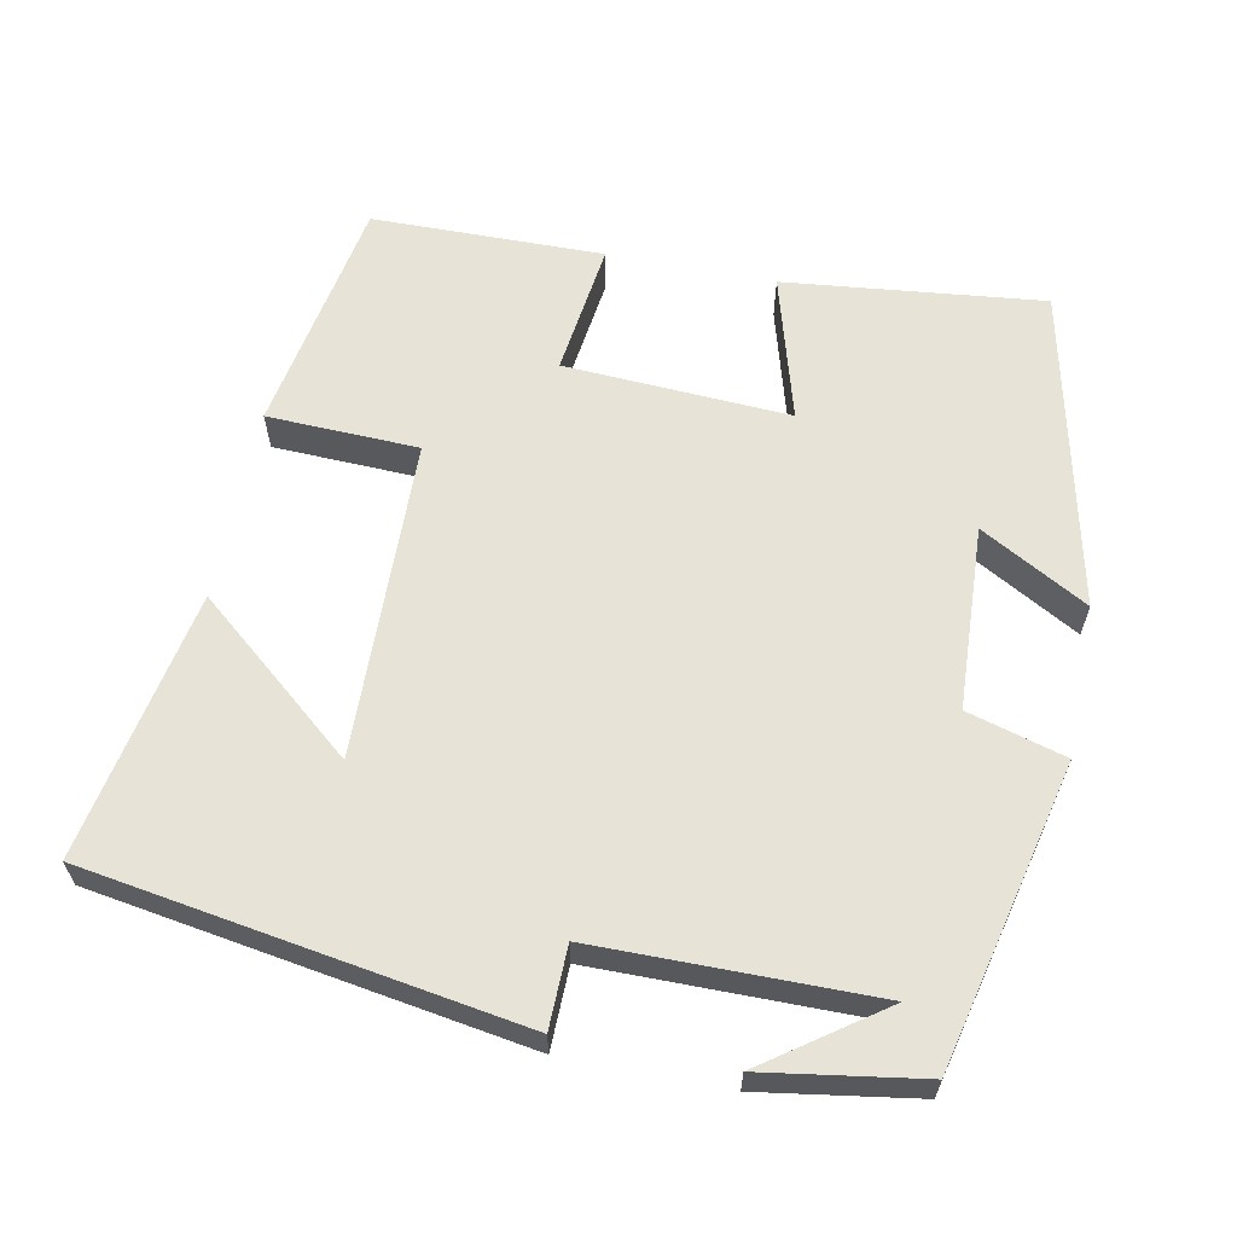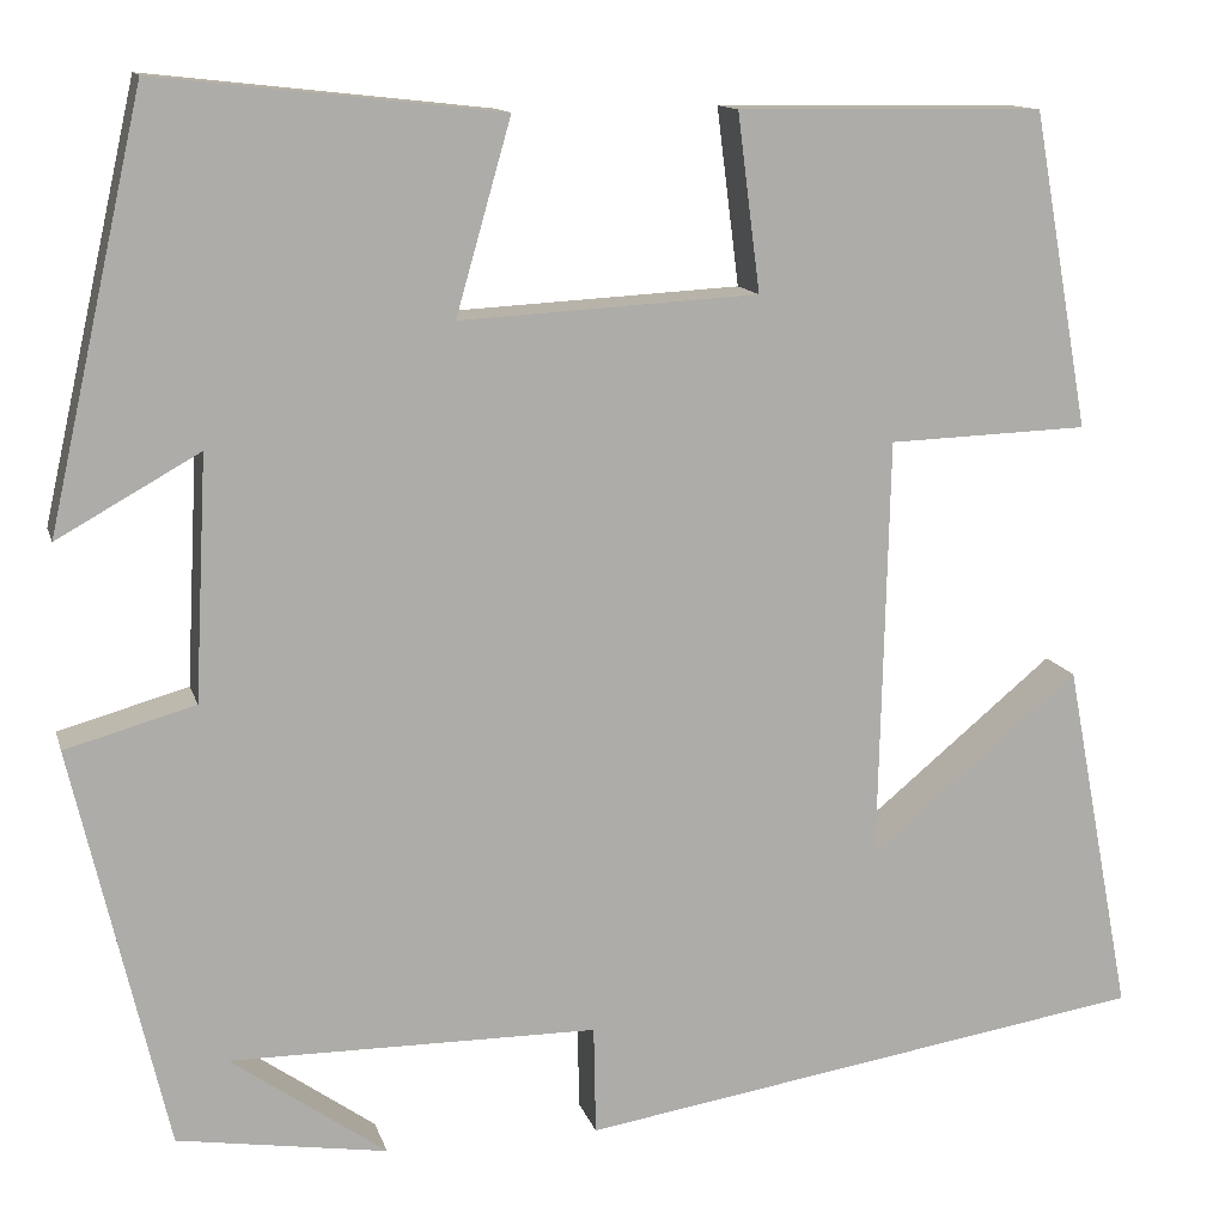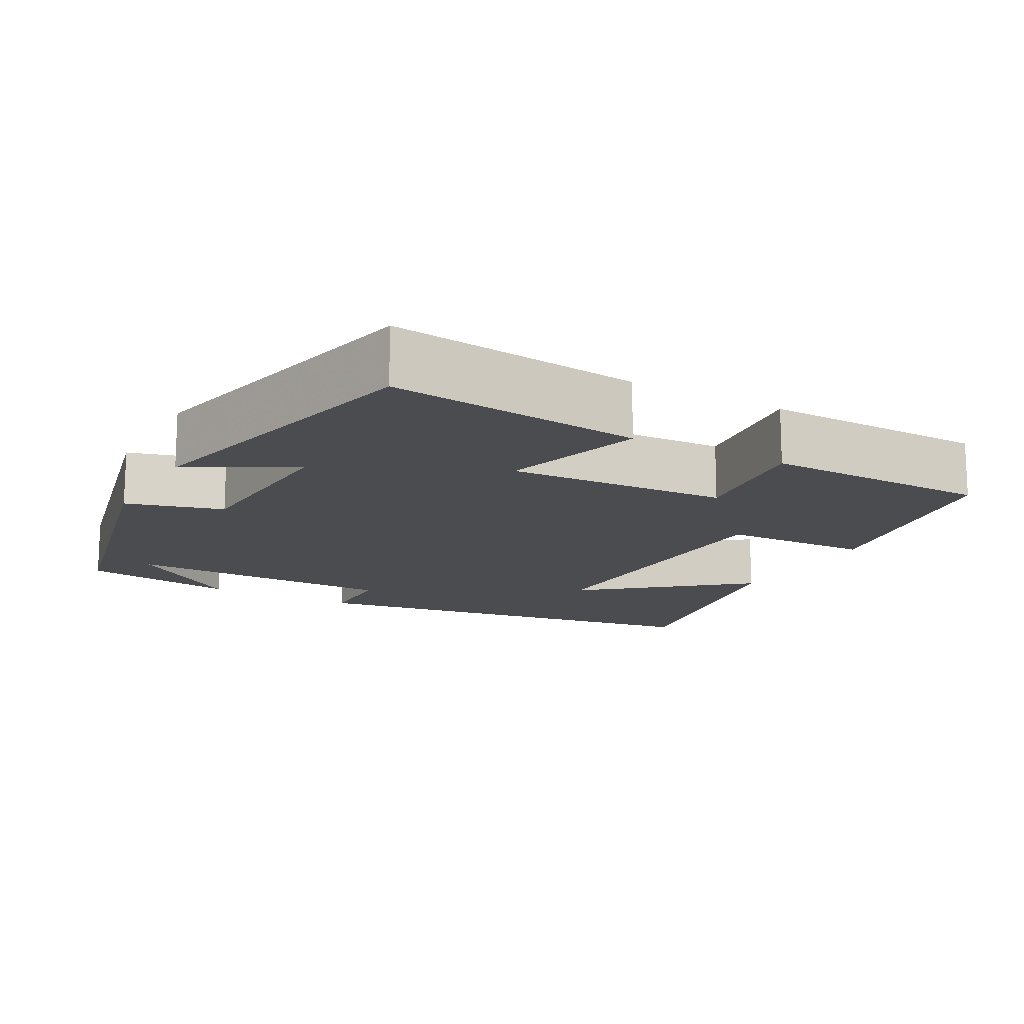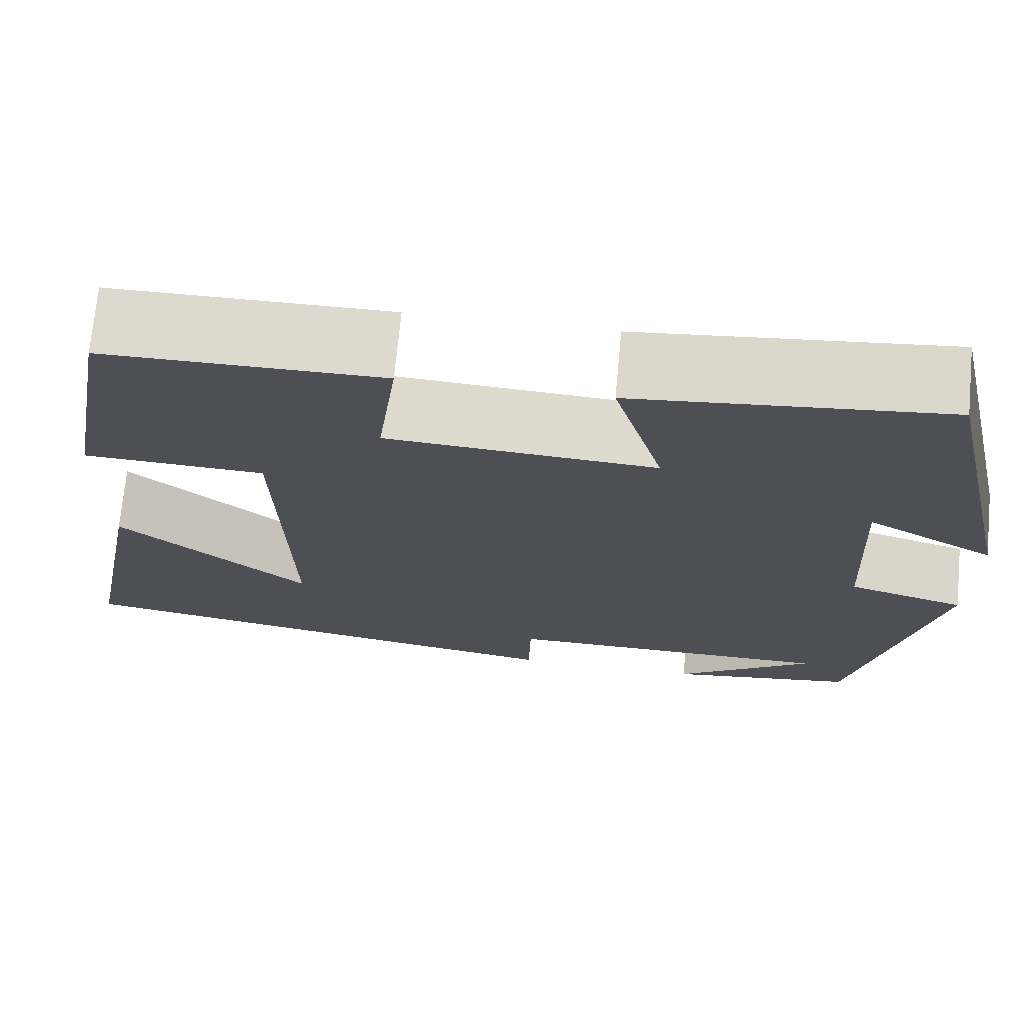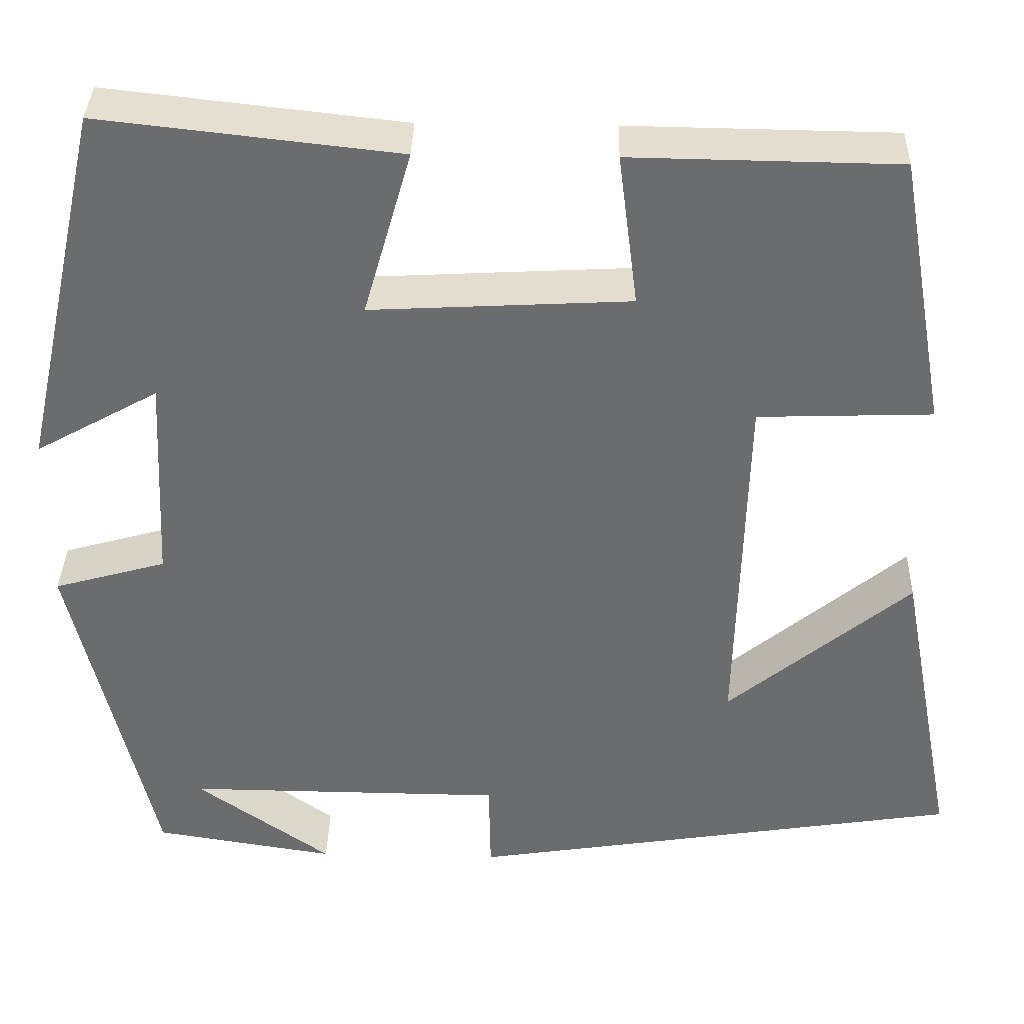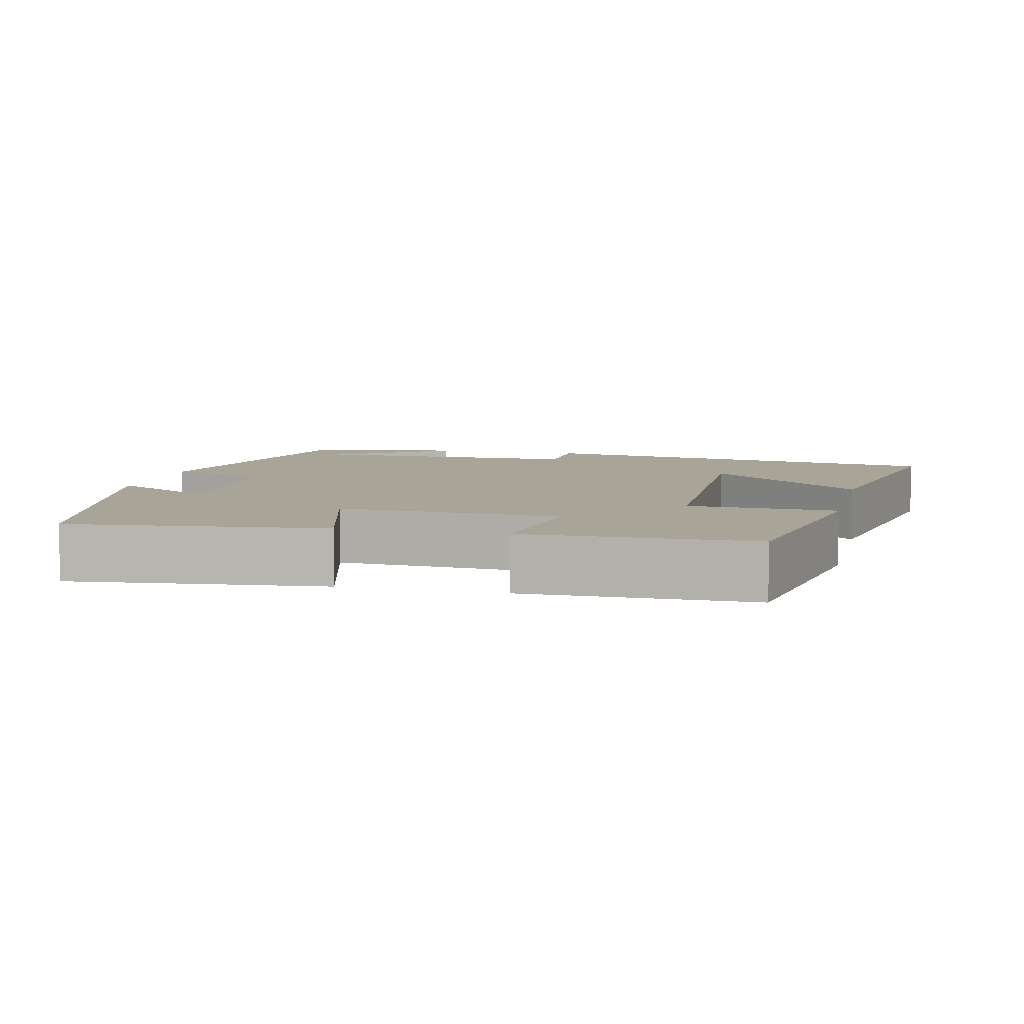
<metadata>
{"format":"obj","ext":"obj","renderer":"f3d","projection":"perspective","resolution":1024,"background":"white","views":[{"elev":62.2,"azim":-168.8,"up":"+Y"},{"elev":12.7,"azim":-14.2,"up":"+Z"},{"elev":-14.8,"azim":-29.0,"up":"+Y"},{"elev":71.5,"azim":-174.6,"up":"+Z"},{"elev":36.2,"azim":1.6,"up":"+Z"},{"elev":7.0,"azim":13.3,"up":"+Y"}]}
</metadata>
<code>
v -0.407 0.07 0.537
v -0.071 0.07 0.5
v -0.125 0.07 0.311
v 0.167 0.07 0.327
v 0.145 0.07 0.5
v 0.445 0.07 0.496
v 0.5 0.07 0.187
v 0.304 0.07 0.18
v 0.294 0.07 -0.234
v 0.5 0.07 -0.063
v 0.566 0.07 -0.411
v 0.007 0.07 -0.5
v 0.005 0.07 -0.394
v -0.355 0.07 -0.392
v -0.203 0.07 -0.5
v -0.408 0.07 -0.468
v -0.5 0.07 -0.075
v -0.373 0.07 -0.039
v -0.361 0.07 0.199
v -0.5 0.07 0.121
v -0.407 0 0.537
v -0.071 0 0.5
v -0.125 0 0.311
v 0.167 0 0.327
v 0.145 0 0.5
v 0.445 0 0.496
v 0.5 0 0.187
v 0.304 0 0.18
v 0.294 0 -0.234
v 0.5 0 -0.063
v 0.566 0 -0.411
v 0.007 0 -0.5
v 0.005 0 -0.394
v -0.355 0 -0.392
v -0.203 0 -0.5
v -0.408 0 -0.468
v -0.5 0 -0.075
v -0.373 0 -0.039
v -0.361 0 0.199
v -0.5 0 0.121
f 19 20 1 2
f 18 19 2 3
f 16 17 18
f 14 15 16
f 14 16 18 3
f 11 12 13
f 9 10 11
f 9 11 13
f 14 3 4
f 13 14 4
f 9 13 4
f 8 9 4
f 6 7 8
f 5 6 8
f 4 5 8
f 22 21 40 39
f 23 22 39 38
f 38 37 36
f 36 35 34
f 23 38 36 34
f 33 32 31
f 31 30 29
f 33 31 29
f 24 23 34
f 24 34 33
f 24 33 29
f 24 29 28
f 28 27 26
f 28 26 25
f 28 25 24
f 1 21 22 2
f 2 22 23 3
f 3 23 24 4
f 4 24 25 5
f 5 25 26 6
f 6 26 27 7
f 7 27 28 8
f 8 28 29 9
f 9 29 30 10
f 10 30 31 11
f 11 31 32 12
f 12 32 33 13
f 13 33 34 14
f 14 34 35 15
f 15 35 36 16
f 16 36 37 17
f 17 37 38 18
f 18 38 39 19
f 19 39 40 20
f 20 40 21 1

</code>
